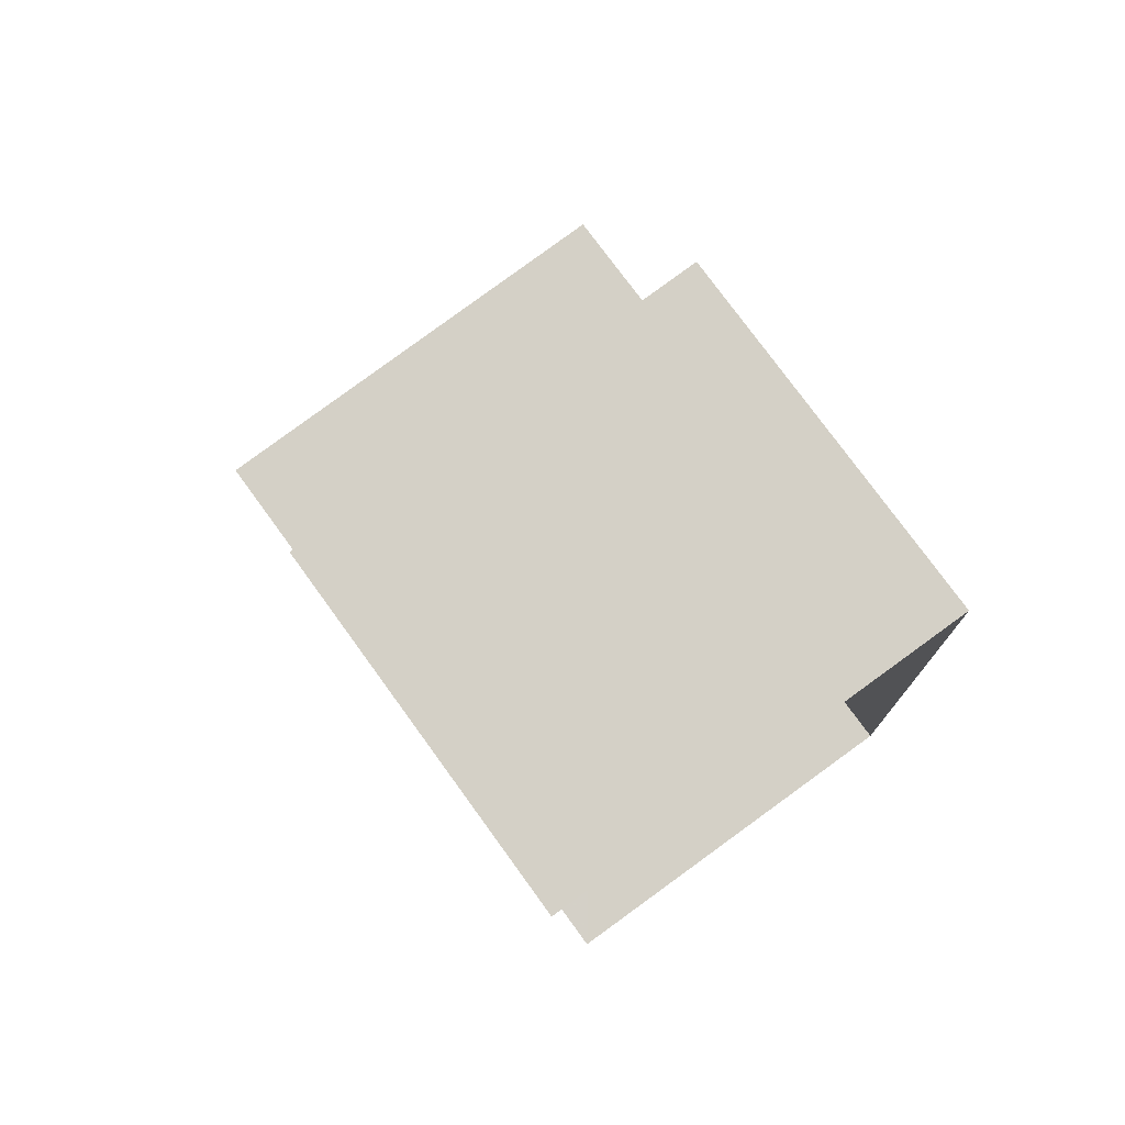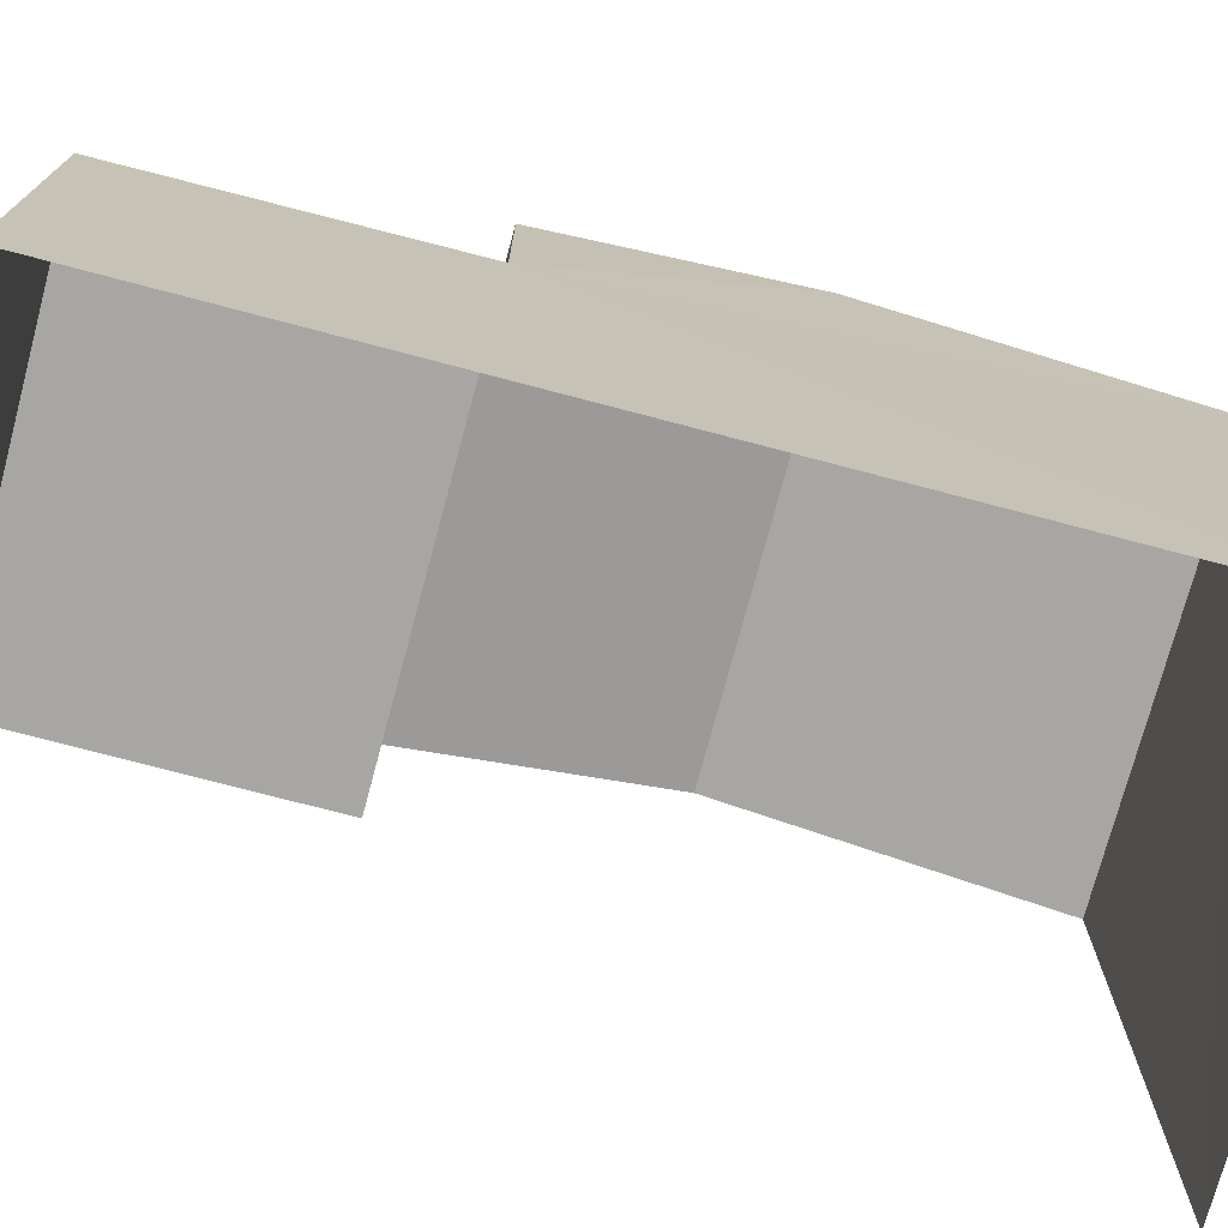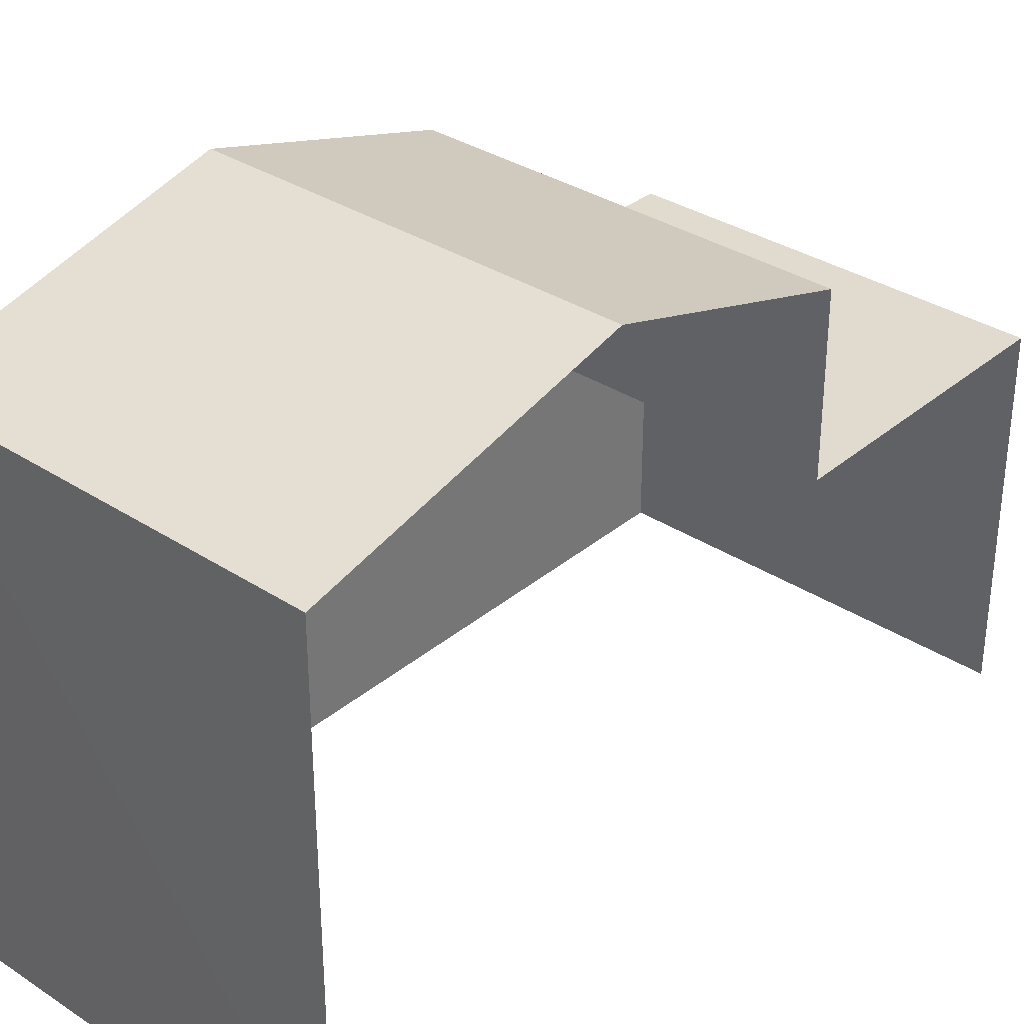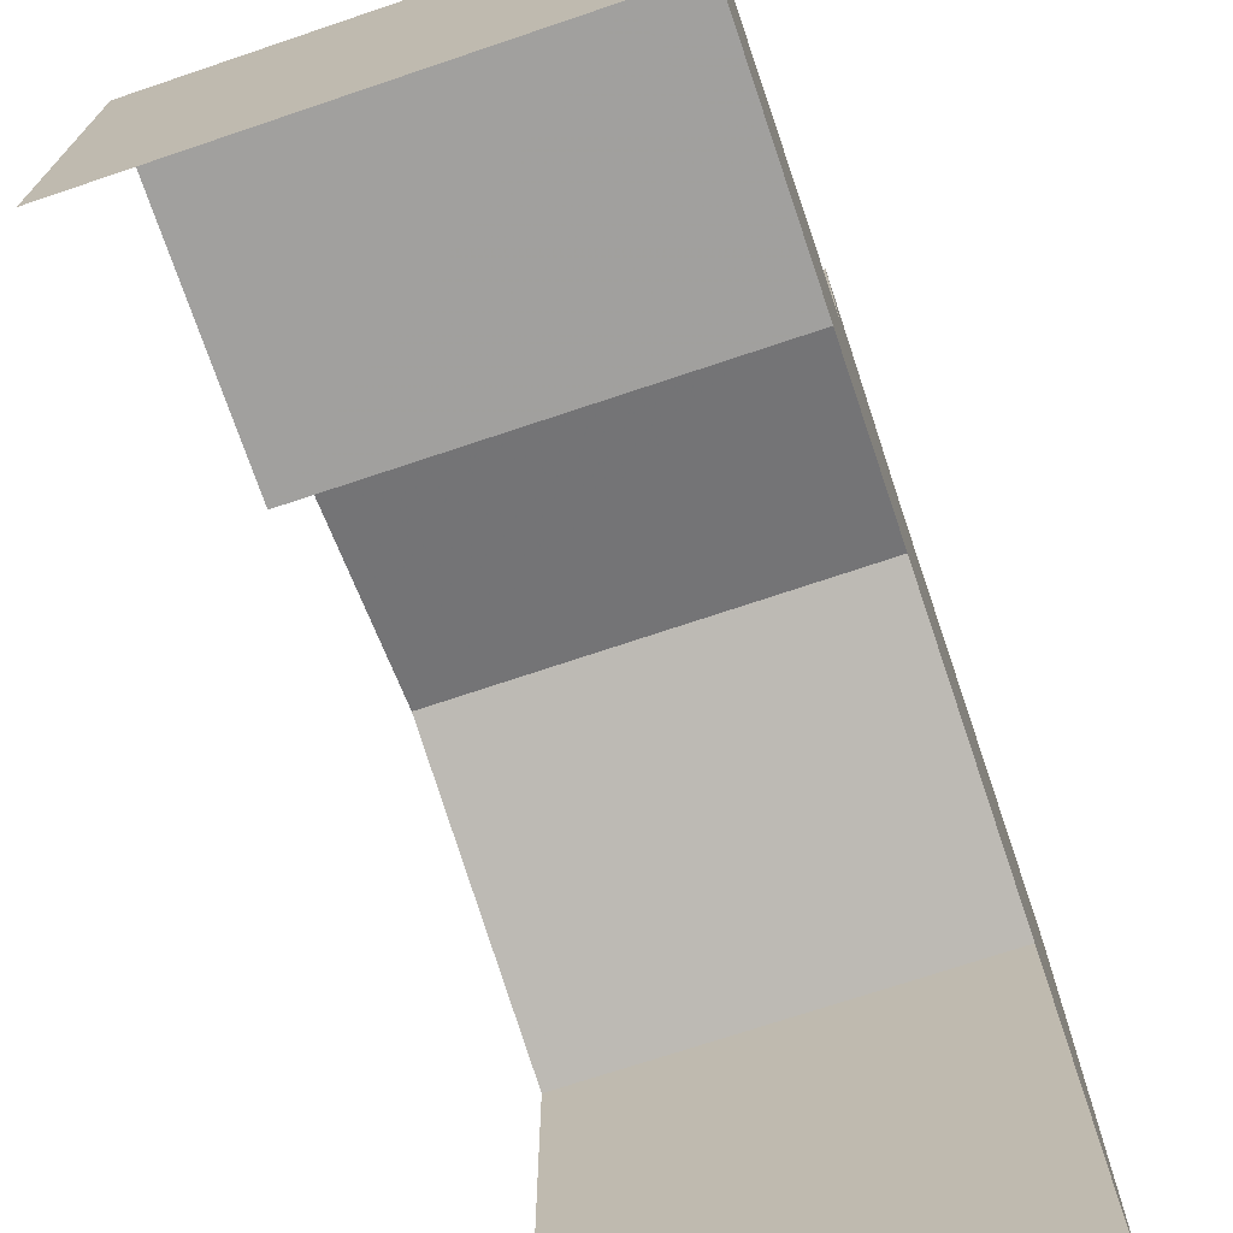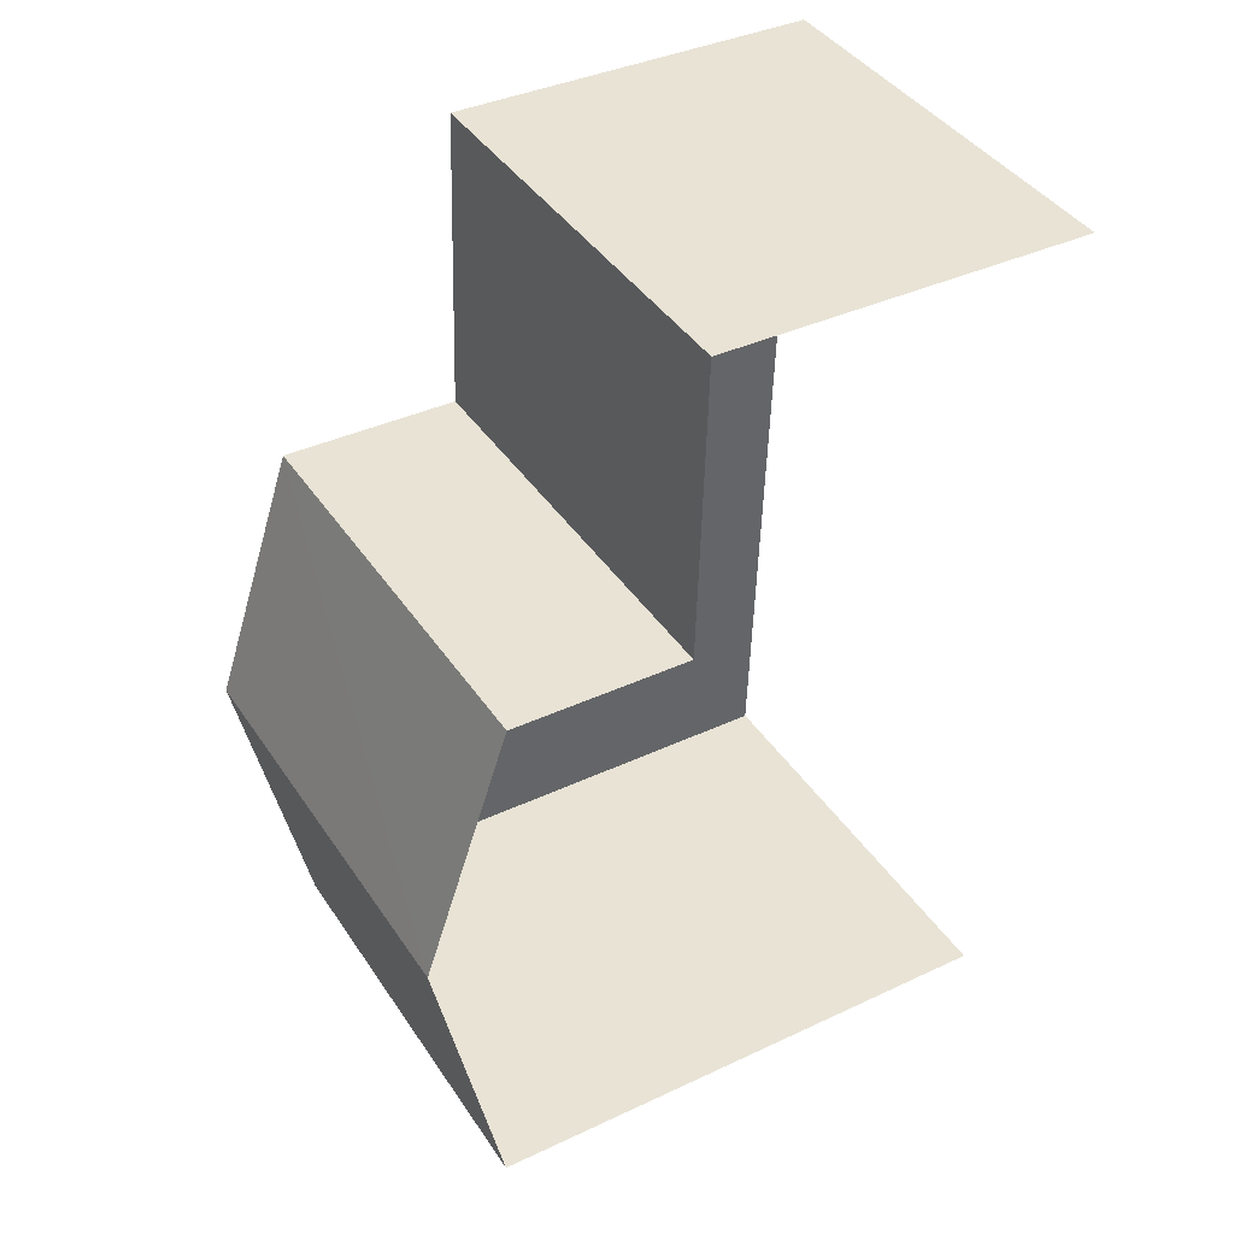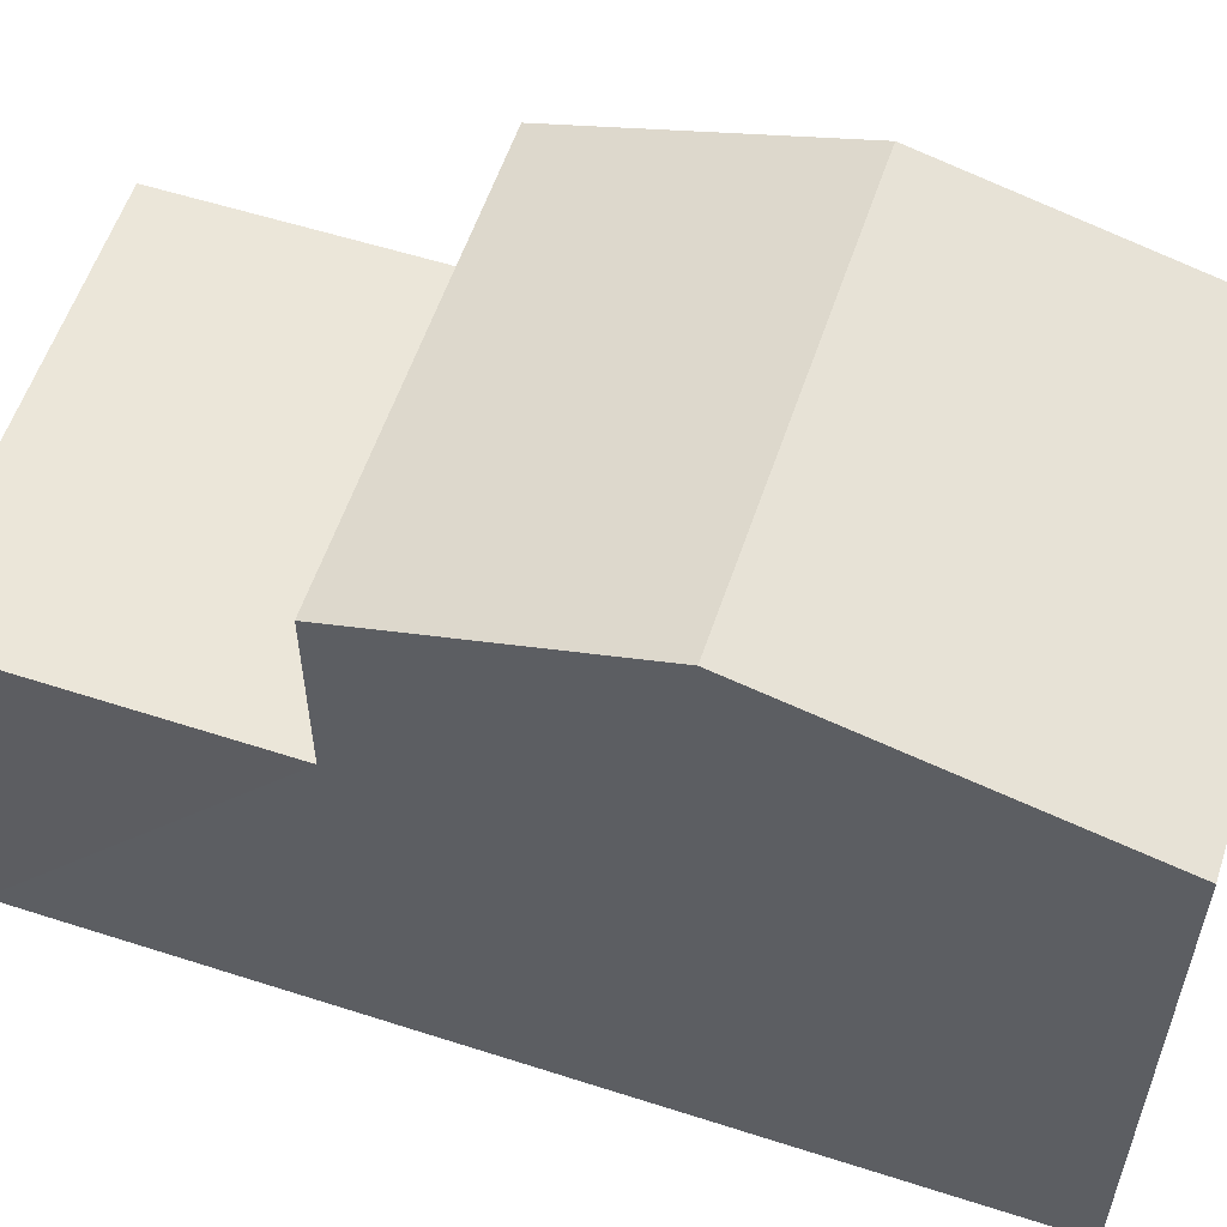
<metadata>
{"format":"obj","ext":"obj","renderer":"f3d","projection":"perspective","resolution":1024,"background":"white","views":[{"elev":77.0,"azim":144.0,"up":"+Y"},{"elev":-74.3,"azim":-108.1,"up":"+Z"},{"elev":33.8,"azim":38.4,"up":"+Z"},{"elev":-71.8,"azim":-164.4,"up":"+Z"},{"elev":37.9,"azim":59.1,"up":"+Y"},{"elev":57.4,"azim":-74.7,"up":"+Z"}]}
</metadata>
<code>
v -3.738e+05 -1.055e+05 19.75
v -3.738e+05 -1.055e+05 19.75
v -3.738e+05 -1.055e+05 19.75
v -3.738e+05 -1.055e+05 19.75
v -3.738e+05 -1.055e+05 26.49
v -3.738e+05 -1.055e+05 25.65
v -3.738e+05 -1.055e+05 26.49
v -3.738e+05 -1.055e+05 25.65
v -3.738e+05 -1.055e+05 25.66
v -3.738e+05 -1.055e+05 25.66
v -3.738e+05 -1.055e+05 23.74
v -3.738e+05 -1.055e+05 23.74
v -3.738e+05 -1.055e+05 23.74
v -3.738e+05 -1.055e+05 23.74
f 1 2 3
f 1 4 2
f 5 9 11
f 8 5 11
f 9 2 11
f 11 2 4
f 11 4 12
f 5 6 7
f 5 8 6
f 7 9 5
f 7 10 9
f 11 12 13
f 14 11 13
f 13 4 1
f 13 12 4
f 10 3 2
f 9 10 2
f 11 6 8
f 11 14 6
f 10 7 14
f 10 14 3
f 7 6 14
f 3 14 1
f 1 14 13

</code>
